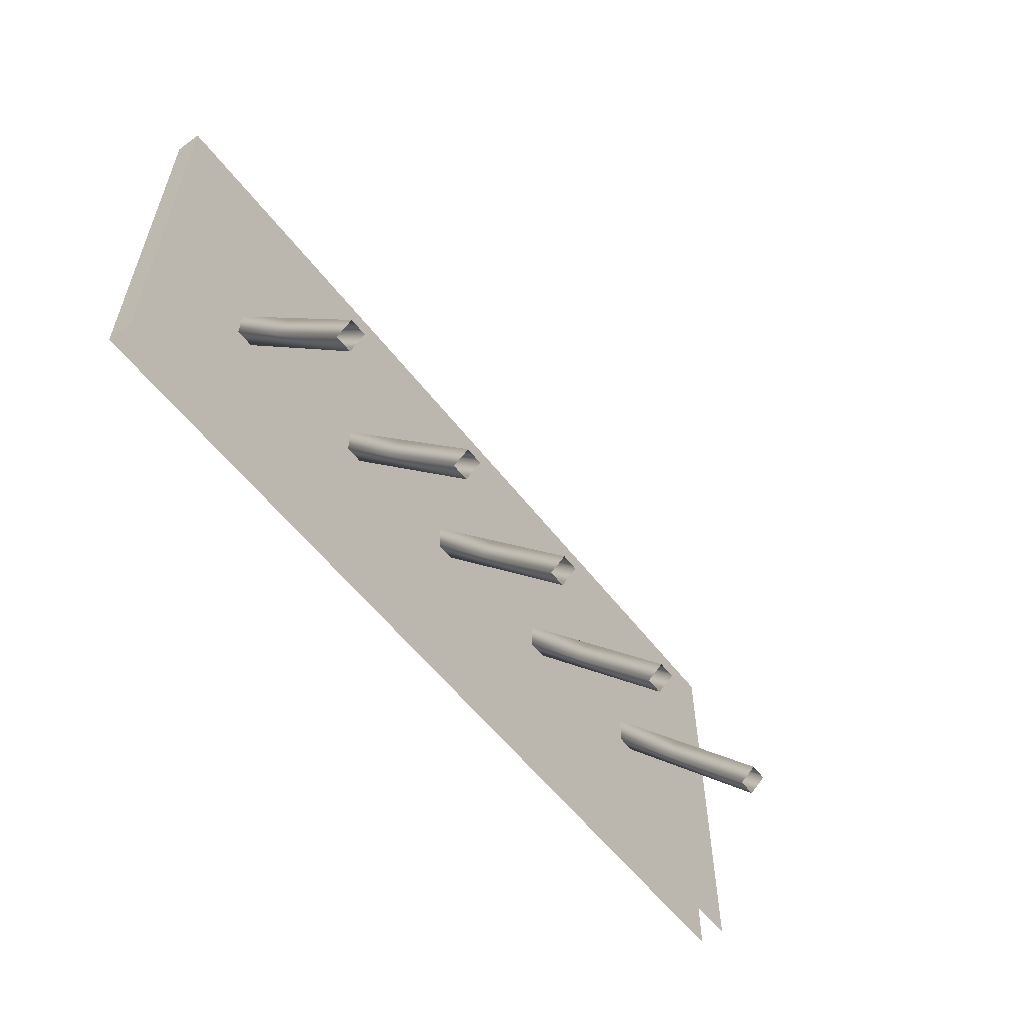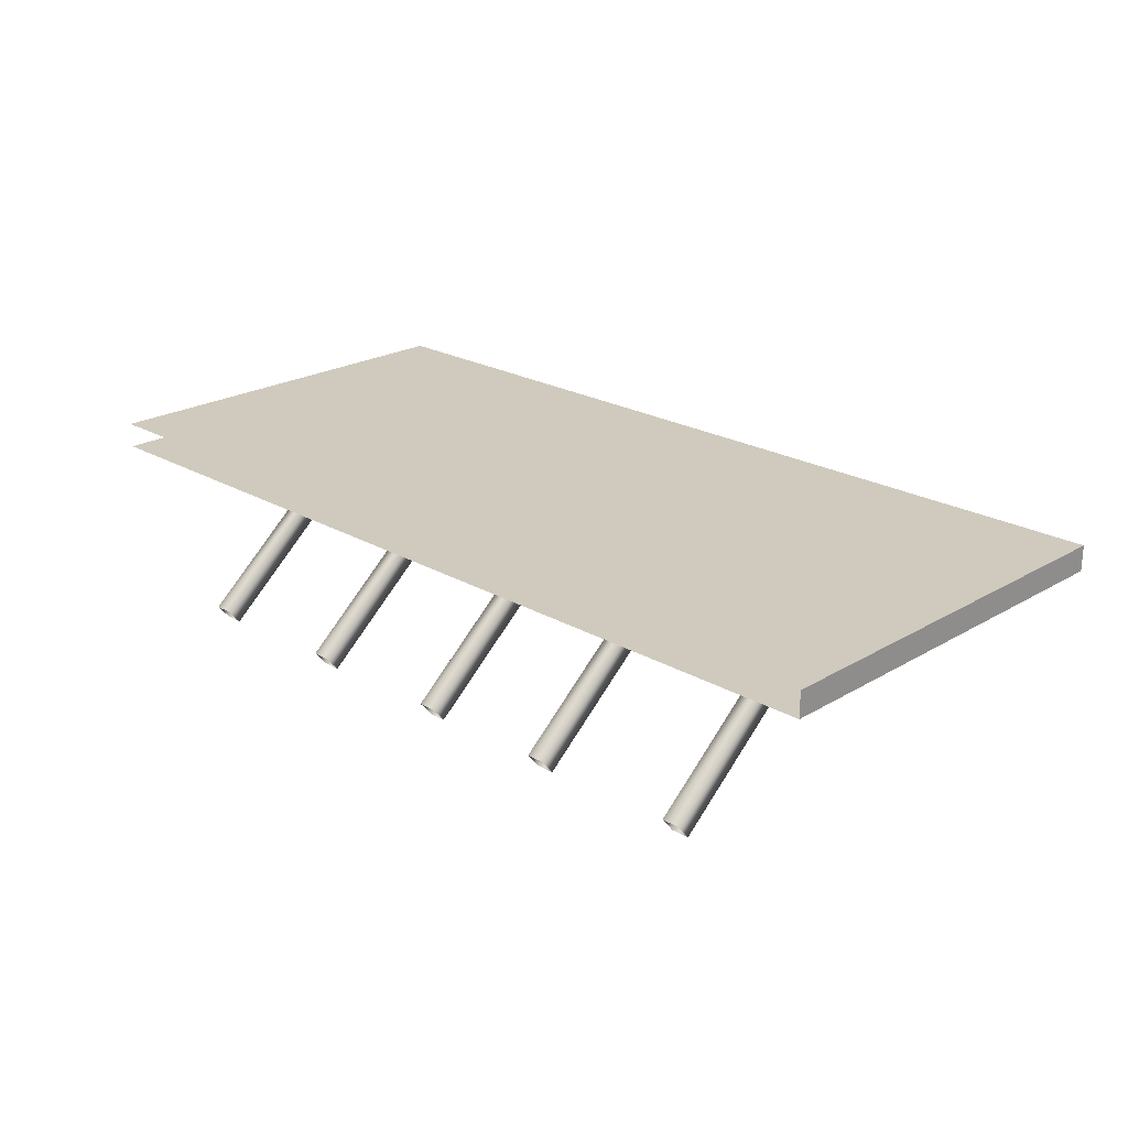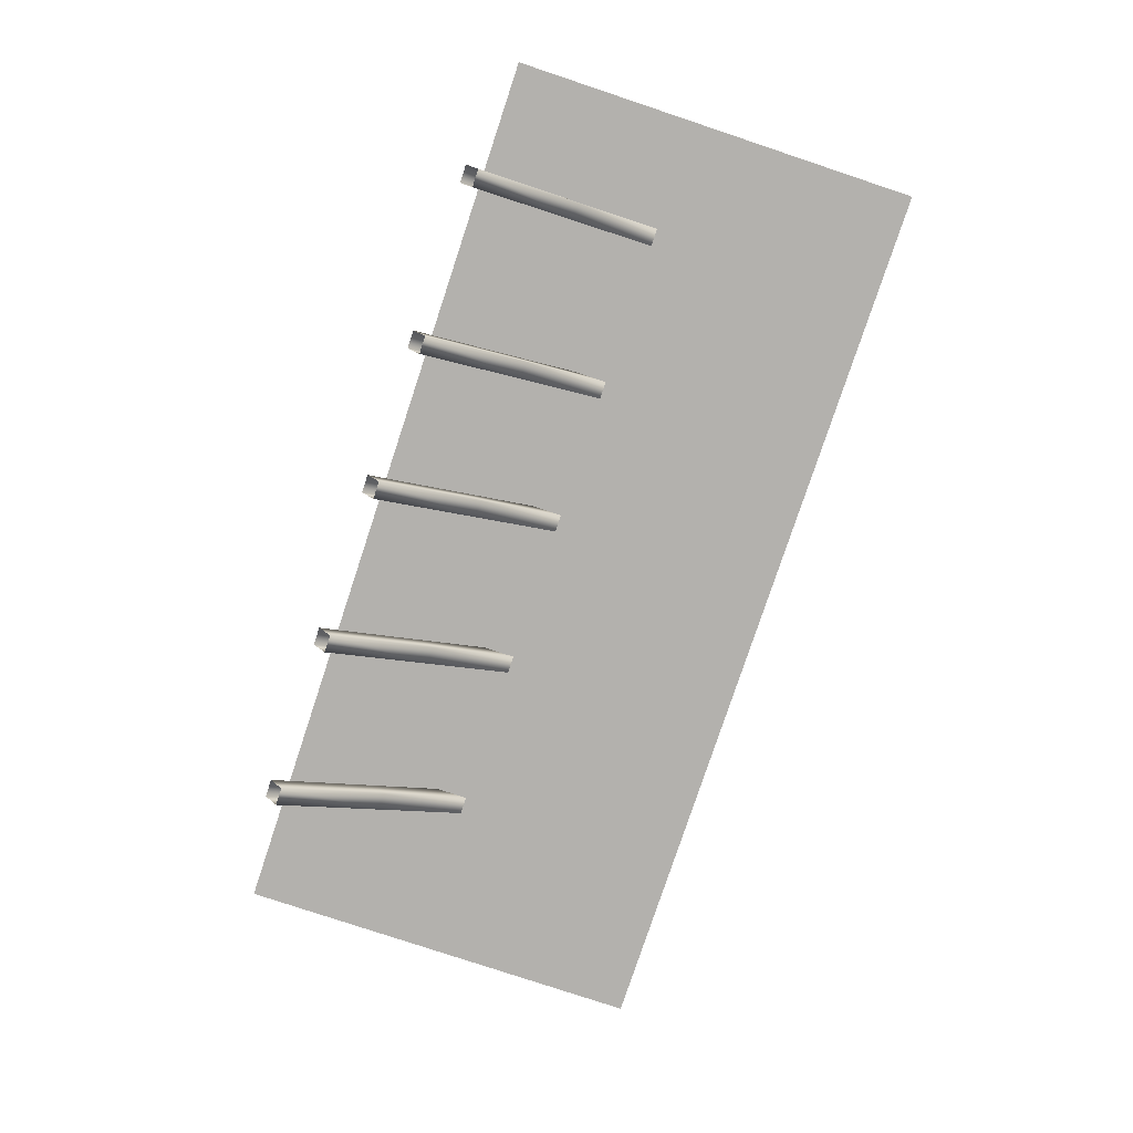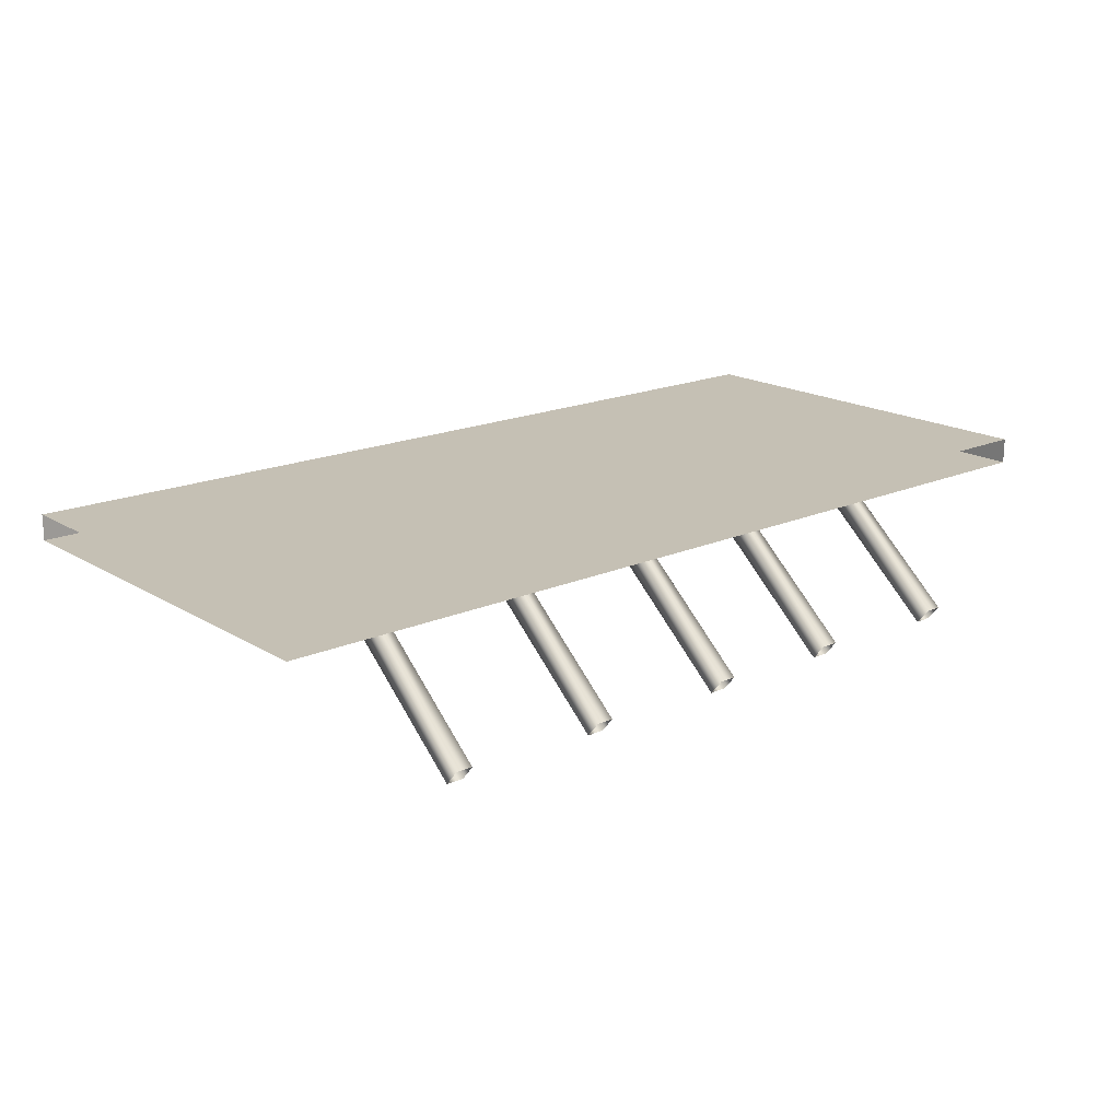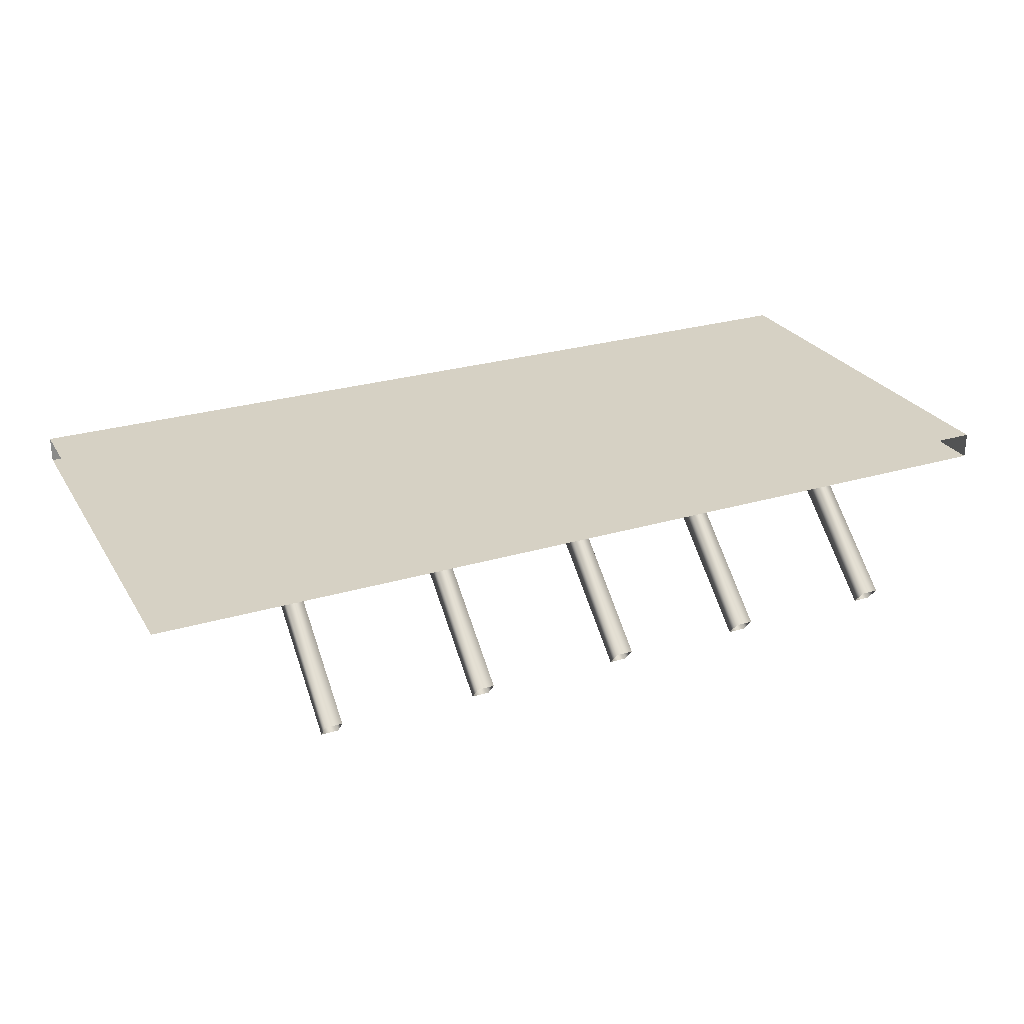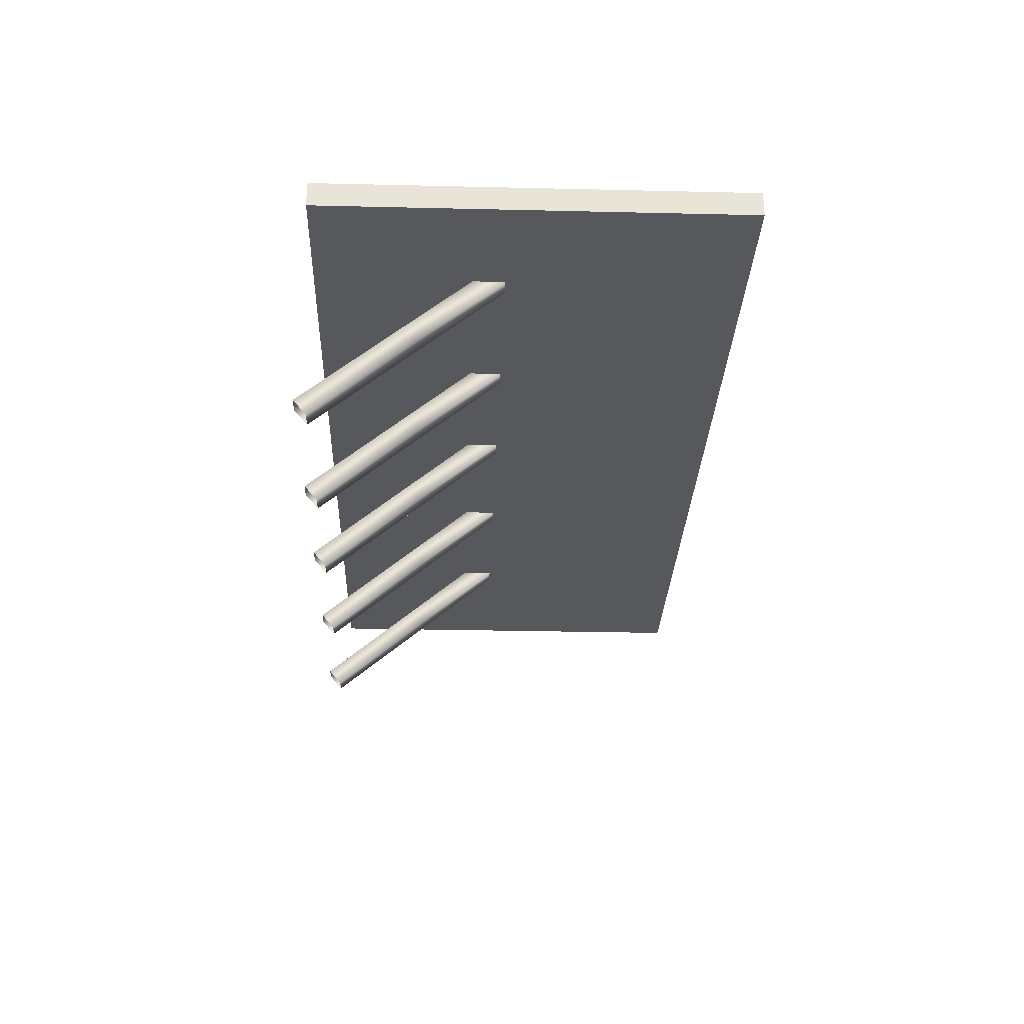
<metadata>
{"format":"obj","ext":"obj","renderer":"f3d","projection":"perspective","resolution":1024,"background":"white","views":[{"elev":-56.5,"azim":-53.0,"up":"+Z"},{"elev":22.8,"azim":-135.4,"up":"+Y"},{"elev":-79.3,"azim":-108.4,"up":"+Y"},{"elev":18.2,"azim":139.4,"up":"+Y"},{"elev":26.6,"azim":154.9,"up":"+Y"},{"elev":-28.4,"azim":-92.0,"up":"+Y"}]}
</metadata>
<code>
g atform38387__GX
v 3322 -3804 -510.1
v 3322 -3722 -413.1
v 3322 -3707 -425.9
v 3322 -3788 -522.8
v 3322 -3707 -425.9
v 3339 -3707 -425.9
v 3339 -3788 -522.8
v 3322 -3788 -522.8
v 3339 -3707 -425.9
v 3339 -3722 -413.1
v 3339 -3804 -510.1
v 3339 -3722 -413.1
v 3322 -3722 -413.1
v 3322 -3804 -510.1
v 3322 -3650 -327
v 3322 -3635 -339.8
v 3322 -3635 -339.8
v 3339 -3635 -339.8
v 3339 -3635 -339.8
v 3339 -3650 -327
v 3339 -3650 -327
v 3322 -3650 -327
v 3482 -3804 -510.1
v 3482 -3722 -413.1
v 3482 -3707 -425.9
v 3482 -3788 -522.8
v 3482 -3707 -425.9
v 3499 -3707 -425.9
v 3499 -3788 -522.8
v 3482 -3788 -522.8
v 3499 -3707 -425.9
v 3499 -3722 -413.1
v 3499 -3804 -510.1
v 3499 -3722 -413.1
v 3482 -3722 -413.1
v 3482 -3804 -510.1
v 3482 -3650 -327
v 3482 -3635 -339.8
v 3482 -3635 -339.8
v 3499 -3635 -339.8
v 3499 -3635 -339.8
v 3499 -3650 -327
v 3499 -3650 -327
v 3482 -3650 -327
v 3625 -3804 -510.1
v 3625 -3722 -413.1
v 3625 -3707 -425.9
v 3625 -3788 -522.8
v 3625 -3707 -425.9
v 3643 -3707 -425.9
v 3643 -3788 -522.8
v 3625 -3788 -522.8
v 3643 -3707 -425.9
v 3643 -3722 -413.1
v 3643 -3804 -510.1
v 3643 -3722 -413.1
v 3625 -3722 -413.1
v 3625 -3804 -510.1
v 3625 -3650 -327
v 3625 -3635 -339.8
v 3625 -3635 -339.8
v 3643 -3635 -339.8
v 3643 -3635 -339.8
v 3643 -3650 -327
v 3643 -3650 -327
v 3625 -3650 -327
v 3781 -3804 -510.1
v 3781 -3722 -413.1
v 3781 -3707 -425.9
v 3781 -3788 -522.8
v 3781 -3707 -425.9
v 3799 -3707 -425.9
v 3799 -3788 -522.8
v 3781 -3788 -522.8
v 3799 -3707 -425.9
v 3799 -3722 -413.1
v 3799 -3804 -510.1
v 3799 -3722 -413.1
v 3781 -3722 -413.1
v 3781 -3804 -510.1
v 3781 -3650 -327
v 3781 -3635 -339.8
v 3781 -3635 -339.8
v 3799 -3635 -339.8
v 3799 -3635 -339.8
v 3799 -3650 -327
v 3799 -3650 -327
v 3781 -3650 -327
v 3941 -3804 -510.1
v 3941 -3722 -413.1
v 3941 -3707 -425.9
v 3941 -3788 -522.8
v 3941 -3707 -425.9
v 3959 -3707 -425.9
v 3958 -3788 -522.8
v 3941 -3788 -522.8
v 3959 -3707 -425.9
v 3959 -3722 -413.1
v 3958 -3804 -510.1
v 3959 -3722 -413.1
v 3941 -3722 -413.1
v 3941 -3804 -510.1
v 3941 -3650 -327
v 3941 -3635 -339.8
v 3941 -3635 -339.8
v 3959 -3635 -339.8
v 3959 -3635 -339.8
v 3959 -3650 -327
v 3959 -3650 -327
v 3941 -3650 -327
f 25 26 23
f 23 24 25
f 37 25 24
f 25 37 38
f 12 14 11
f 14 12 13
f 21 13 12
f 13 21 22
f 10 19 20
f 19 10 9
f 11 9 10
f 9 11 7
f 5 7 8
f 7 5 6
f 17 6 5
f 6 17 18
f 27 29 30
f 29 27 28
f 39 28 27
f 28 39 40
f 32 41 42
f 41 32 31
f 33 31 32
f 31 33 29
f 35 43 44
f 43 35 34
f 36 34 35
f 34 36 33
f 49 51 52
f 51 49 50
f 61 50 49
f 50 61 62
f 54 63 64
f 63 54 53
f 55 53 54
f 53 55 51
f 57 65 66
f 65 57 56
f 58 56 57
f 56 58 55
f 71 73 74
f 73 71 72
f 83 72 71
f 72 83 84
f 76 85 86
f 85 76 75
f 77 75 76
f 75 77 73
f 79 87 88
f 87 79 78
f 80 78 79
f 78 80 77
f 93 95 96
f 95 93 94
f 105 94 93
f 94 105 106
f 98 107 108
f 107 98 97
f 99 97 98
f 97 99 95
f 101 109 110
f 109 101 100
f 102 100 101
f 100 102 99
f 3 15 16
f 15 3 2
f 1 2 3
f 3 4 1
f 45 46 47
f 59 47 46
f 47 59 60
f 47 48 45
f 67 68 69
f 81 69 68
f 69 81 82
f 69 70 67
f 89 90 91
f 103 91 90
f 91 103 104
f 91 92 89
v 4112 -3653 -510.9
v 4112 -3653 -347
v 3880 -3653 -347
v 3880 -3653 -510.9
v 3665 -3653 -347
v 3665 -3653 -510.9
v 3468 -3653 -347
v 3468 -3653 -510.9
v 3242 -3653 -347
v 3242 -3653 -510.9
v 3468 -3628 -347
v 3665 -3628 -347
v 3665 -3628 -510.9
v 4112 -3628 -347
v 3880 -3628 -347
v 3880 -3628 -125
v 4112 -3653 -125
v 3880 -3653 -125
v 3665 -3653 -125
v 3468 -3653 -125
v 3242 -3653 -125
v 4112 -3628 -510.9
v 3880 -3628 -510.9
v 3468 -3628 -510.9
v 3242 -3628 -347
v 3242 -3628 -125
v 3468 -3628 -125
v 3665 -3628 -125
v 4112 -3628 -125
v 3242 -3628 -510.9
f 118 119 120
f 119 118 117
f 116 117 118
f 117 116 115
f 114 115 116
f 115 114 113
f 111 113 114
f 113 111 112
f 128 112 127
f 112 128 113
f 129 113 128
f 113 129 115
f 130 115 129
f 115 130 117
f 131 117 130
f 117 131 119
f 140 135 134
f 121 134 135
f 134 121 123
f 122 123 121
f 123 122 133
f 125 133 122
f 133 125 132
f 124 132 125
f 139 124 126
f 125 126 124
f 126 125 138
f 122 138 125
f 138 122 137
f 121 137 122
f 137 121 136
f 135 136 121
v 3242 -3653 -347
v 3242 -3653 -125
v 3212 -3653 -101.3
v 3212 -3653 -101.3
v 3242 -3653 -125
v 3468 -3653 -125
v 3242 -3653 -510.9
v 3212 -3653 -347
v 3242 -3628 -510.9
v 3212 -3628 -510.9
v 3212 -3628 -347
v 3242 -3628 -347
v 3468 -3653 -101.3
v 3665 -3653 -125
v 3665 -3653 -101.3
v 3880 -3653 -125
v 3880 -3653 -101.3
v 4112 -3653 -125
v 4112 -3653 -101.3
v 3212 -3653 -510.9
v 3212 -3628 -101.3
v 3242 -3628 -125
v 4112 -3628 -125
v 3880 -3628 -125
v 3880 -3628 -101.3
v 4112 -3628 -101.3
v 3665 -3628 -125
v 3665 -3628 -101.3
v 3468 -3628 -125
v 3468 -3628 -101.3
v 3242 -3628 -125
v 3212 -3628 -101.3
v 3212 -3653 -510.9
v 3212 -3653 -347
v 3212 -3628 -347
v 3212 -3628 -510.9
v 3212 -3653 -101.3
v 3212 -3628 -101.3
v 3212 -3653 -101.3
v 3468 -3653 -101.3
v 3468 -3628 -101.3
v 3212 -3628 -101.3
v 3665 -3653 -101.3
v 3665 -3628 -101.3
v 3880 -3653 -101.3
v 3880 -3628 -101.3
v 4112 -3653 -101.3
v 4112 -3628 -101.3
f 142 143 141
f 148 141 143
f 141 148 147
f 160 147 148
f 146 144 145
f 144 146 153
f 154 153 146
f 153 154 155
f 156 155 154
f 155 156 157
f 158 157 156
f 157 158 159
f 166 163 165
f 164 165 163
f 165 164 168
f 167 168 164
f 168 167 170
f 169 170 167
f 170 169 172
f 171 172 169
f 182 179 181
f 180 181 179
f 181 180 184
f 183 184 180
f 184 183 186
f 185 186 183
f 186 185 188
f 187 188 185
f 151 149 150
f 149 151 152
f 161 152 151
f 152 161 162
f 177 178 174
f 175 174 178
f 174 175 173
f 176 173 175

</code>
